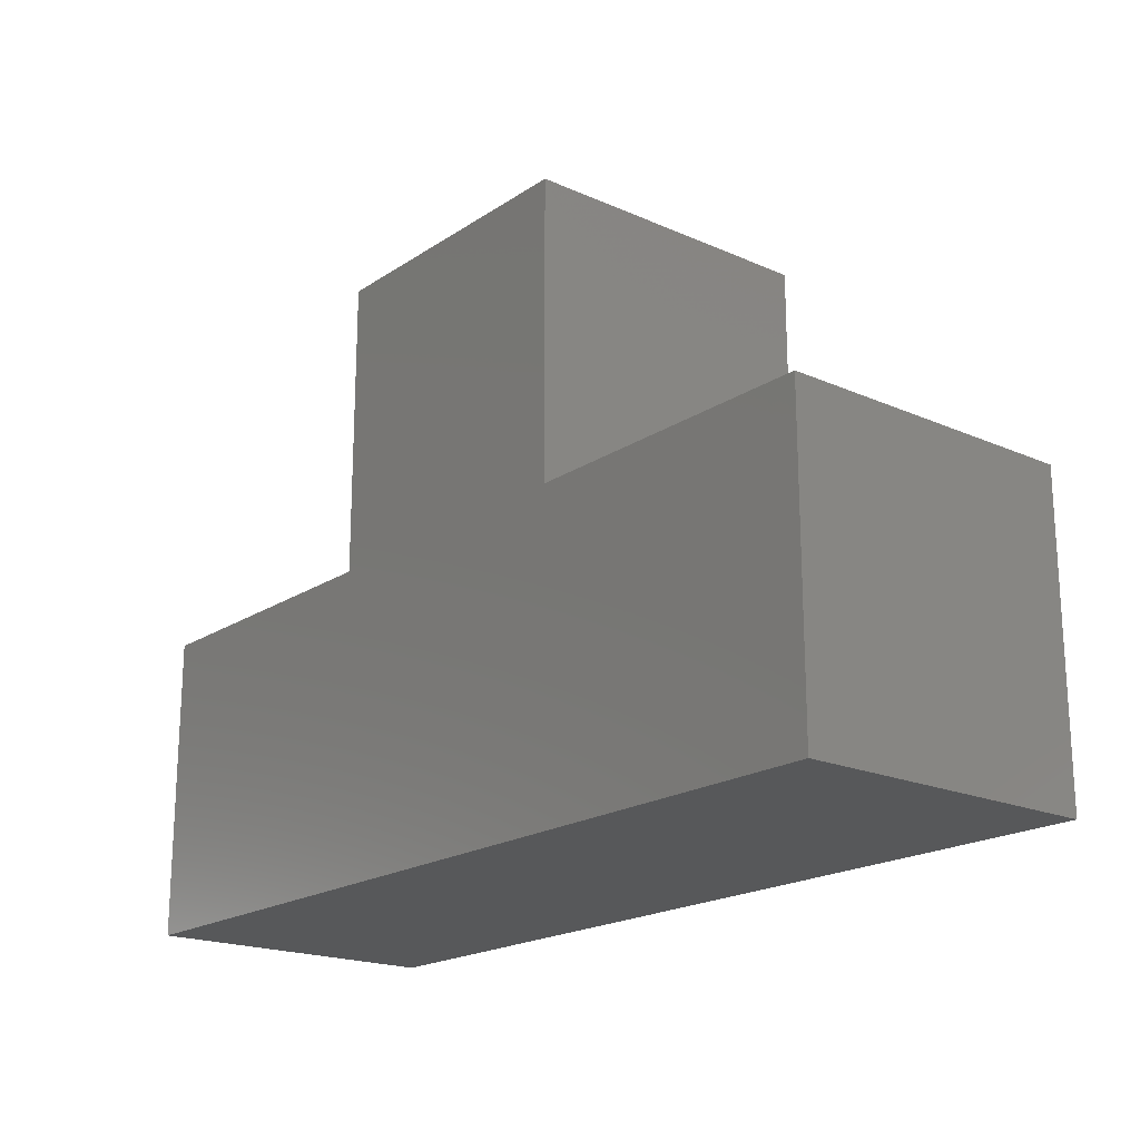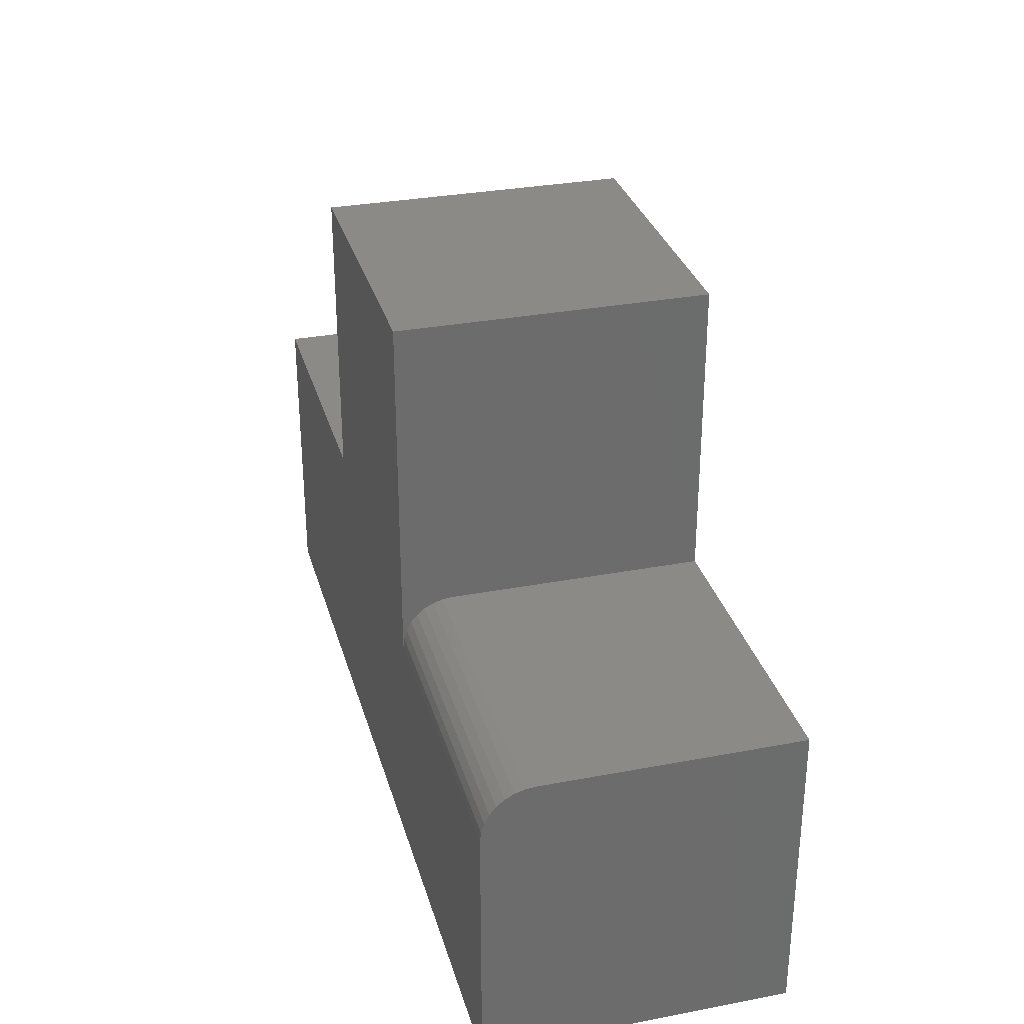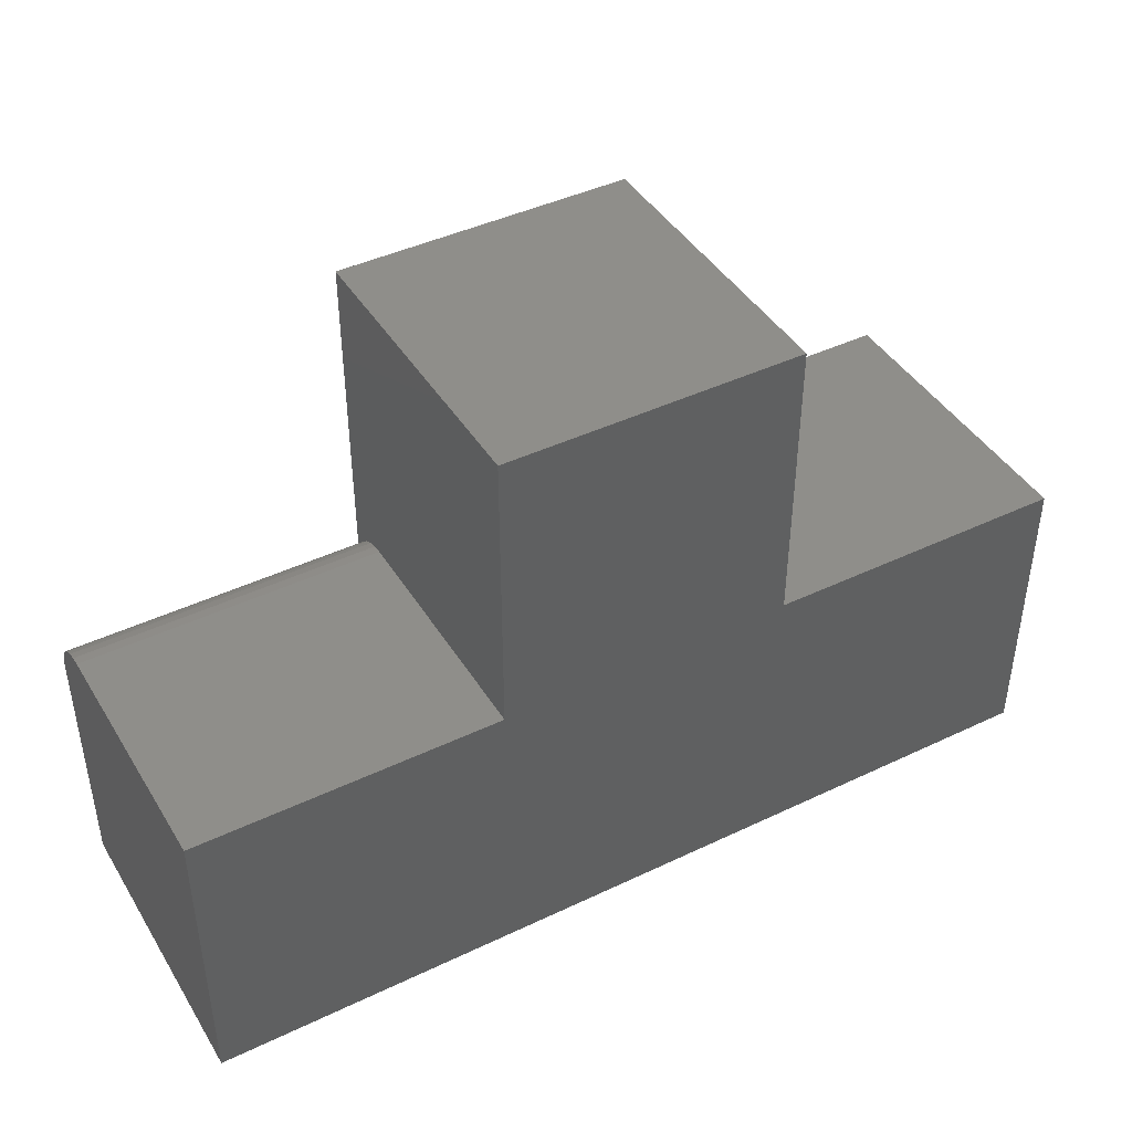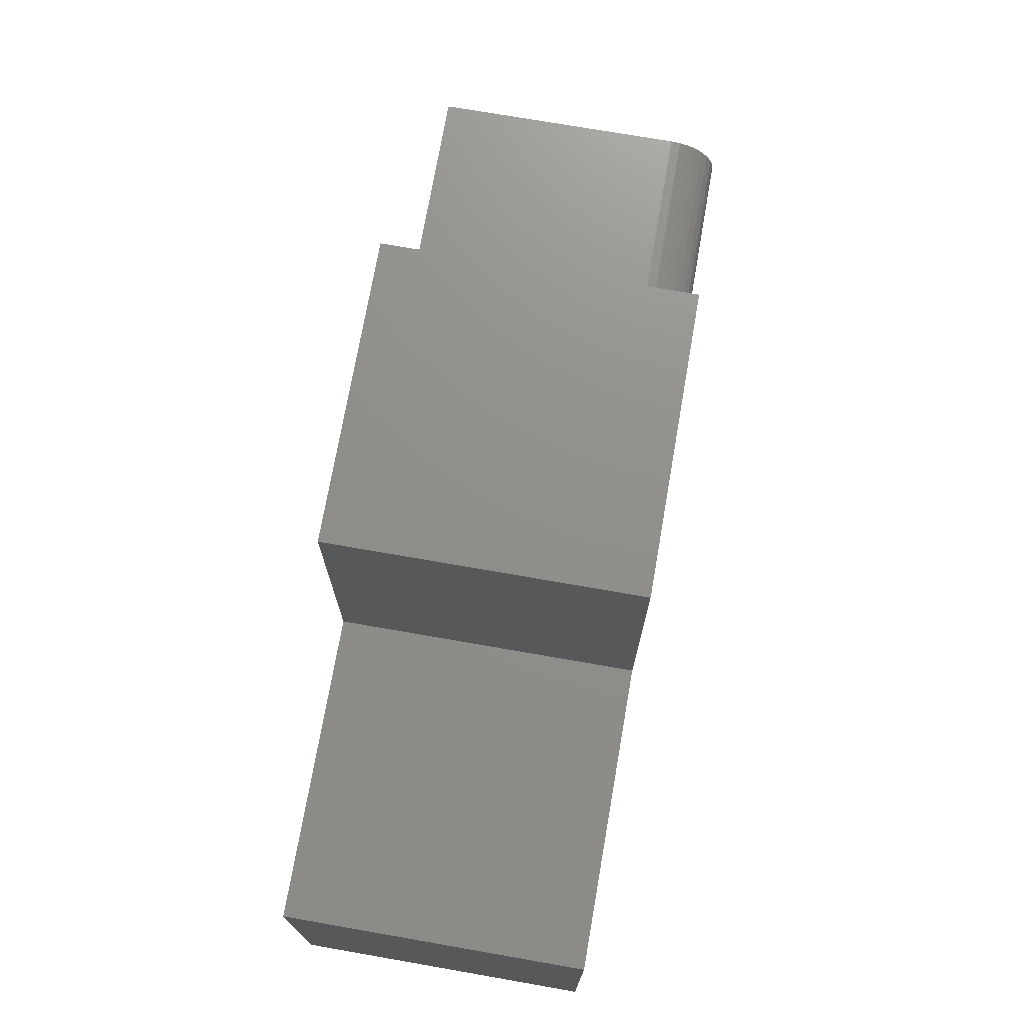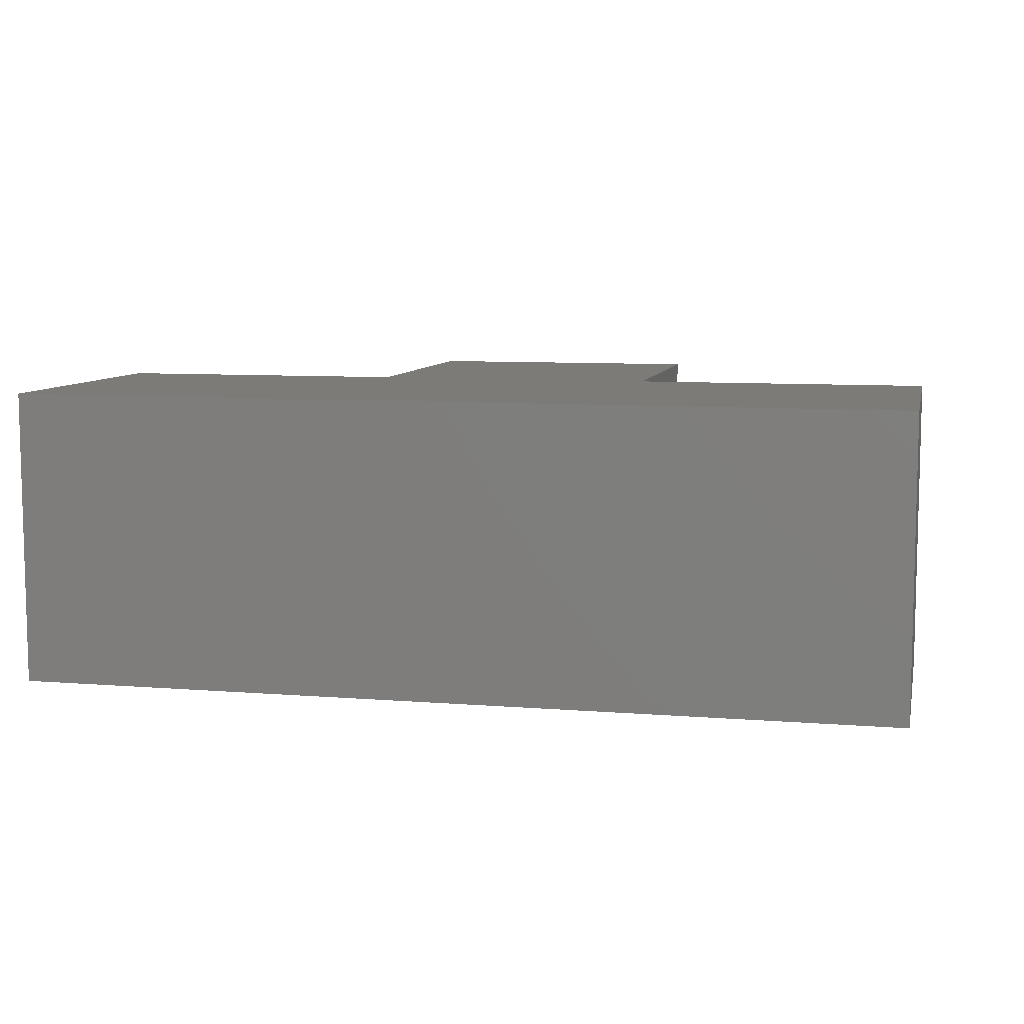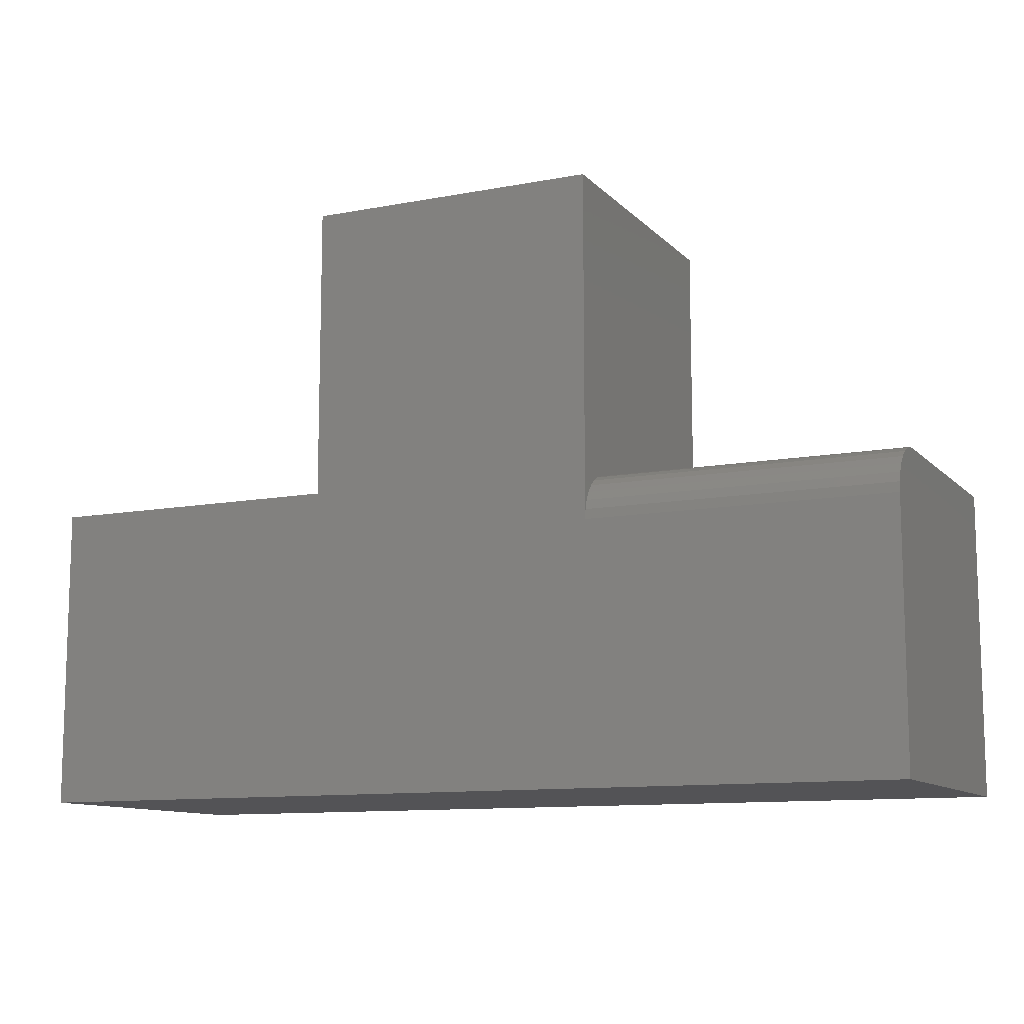
<metadata>
{"format":"stl","ext":"stl","renderer":"f3d","projection":"perspective","resolution":1024,"background":"white","views":[{"elev":-19.4,"azim":-129.5,"up":"+Z"},{"elev":31.2,"azim":74.9,"up":"+Z"},{"elev":43.1,"azim":150.5,"up":"+Z"},{"elev":73.0,"azim":-80.1,"up":"+Z"},{"elev":8.2,"azim":-167.5,"up":"+Y"},{"elev":-11.0,"azim":25.1,"up":"+Z"}]}
</metadata>
<code>
# stl→obj: 32 verts, 60 faces
v 0.1289 8.283e-17 0.7461
v -0.2382 4.207e-17 0.7461
v 0.1289 -0.375 0.7461
v -0.2382 -0.375 0.7461
v -0.6172 -0.375 0
v 0.5078 -0.375 -6.889e-17
v 0.5078 -0.375 0.3164
v 0.1289 -0.375 0.3164
v -0.2382 -0.375 0.3789
v -0.6172 -0.375 0.3789
v 0.5078 -0.3125 0.3789
v 0.5078 1.249e-16 0.3789
v 0.1289 -0.3125 0.3789
v 0.1289 8.283e-17 0.3789
v 0.5078 -0.3247 0.3777
v 0.5078 -0.3364 0.3742
v 0.5078 -0.3472 0.3684
v 0.5078 -0.3567 0.3606
v 0.5078 -0.3645 0.3512
v 0.5078 -0.3702 0.3404
v 0.5078 -0.3738 0.3286
v 0.5078 1.249e-16 -6.889e-17
v 0.1289 -0.3738 0.3286
v 0.1289 -0.3702 0.3404
v 0.1289 -0.3645 0.3512
v 0.1289 -0.3567 0.3606
v 0.1289 -0.3472 0.3684
v 0.1289 -0.3364 0.3742
v 0.1289 -0.3247 0.3777
v -0.6172 2.576e-33 0.3789
v -0.6172 0 0
v -0.2382 4.207e-17 0.3789
f 1 2 3
f 3 2 4
f 5 6 7
f 5 7 8
f 5 8 9
f 5 9 10
f 9 8 4
f 4 8 3
f 11 12 13
f 13 12 14
f 12 11 15
f 12 15 16
f 12 16 17
f 12 17 18
f 12 18 19
f 12 19 20
f 12 20 21
f 12 21 7
f 12 7 6
f 12 6 22
f 3 8 23
f 3 23 24
f 3 24 25
f 3 25 26
f 3 26 27
f 3 27 28
f 3 28 29
f 3 29 13
f 3 13 14
f 3 14 1
f 10 30 5
f 5 30 31
f 11 13 15
f 15 13 29
f 15 29 16
f 16 29 28
f 16 28 17
f 17 28 27
f 17 27 18
f 18 27 26
f 18 26 19
f 19 26 25
f 19 25 20
f 20 25 24
f 20 24 21
f 21 24 23
f 21 23 7
f 7 23 8
f 31 30 32
f 31 32 14
f 31 14 12
f 31 12 22
f 32 2 14
f 14 2 1
f 9 32 10
f 10 32 30
f 2 32 4
f 4 32 9
f 5 31 6
f 6 31 22

</code>
